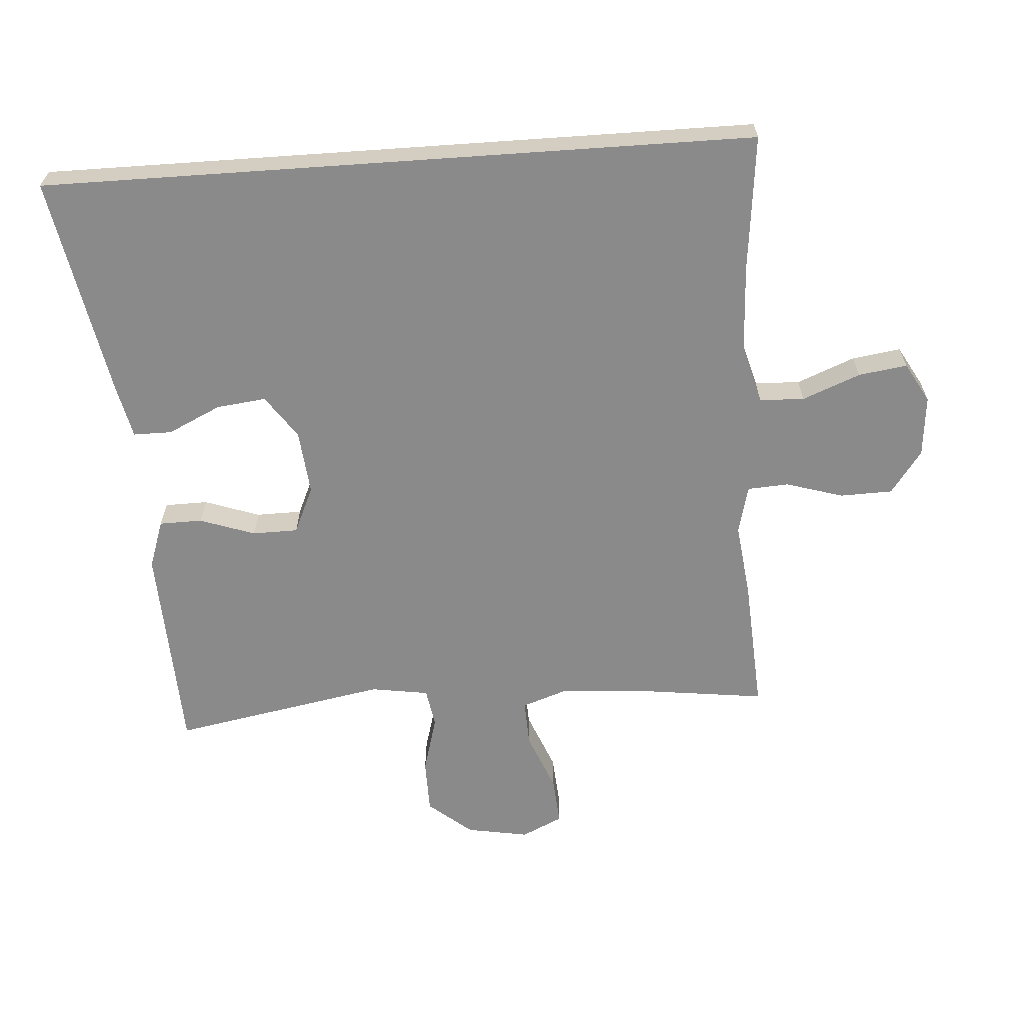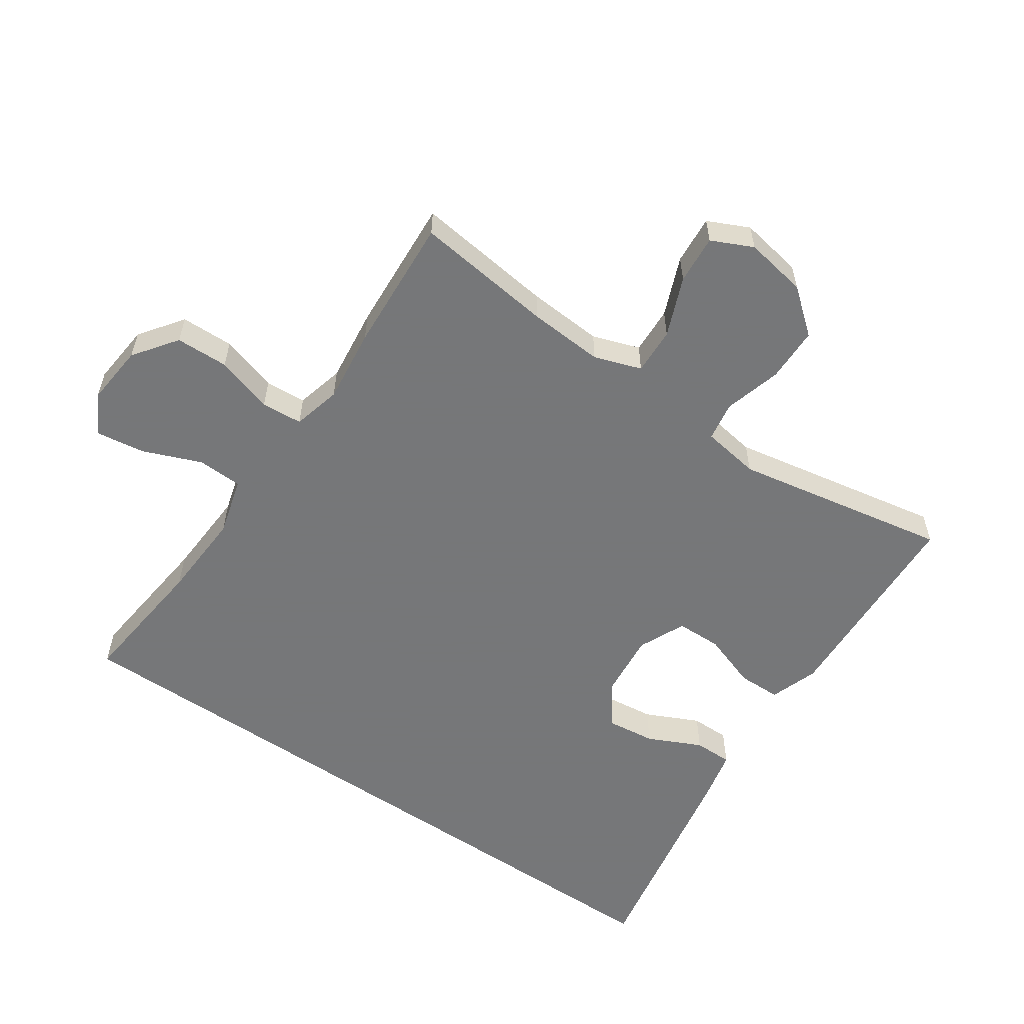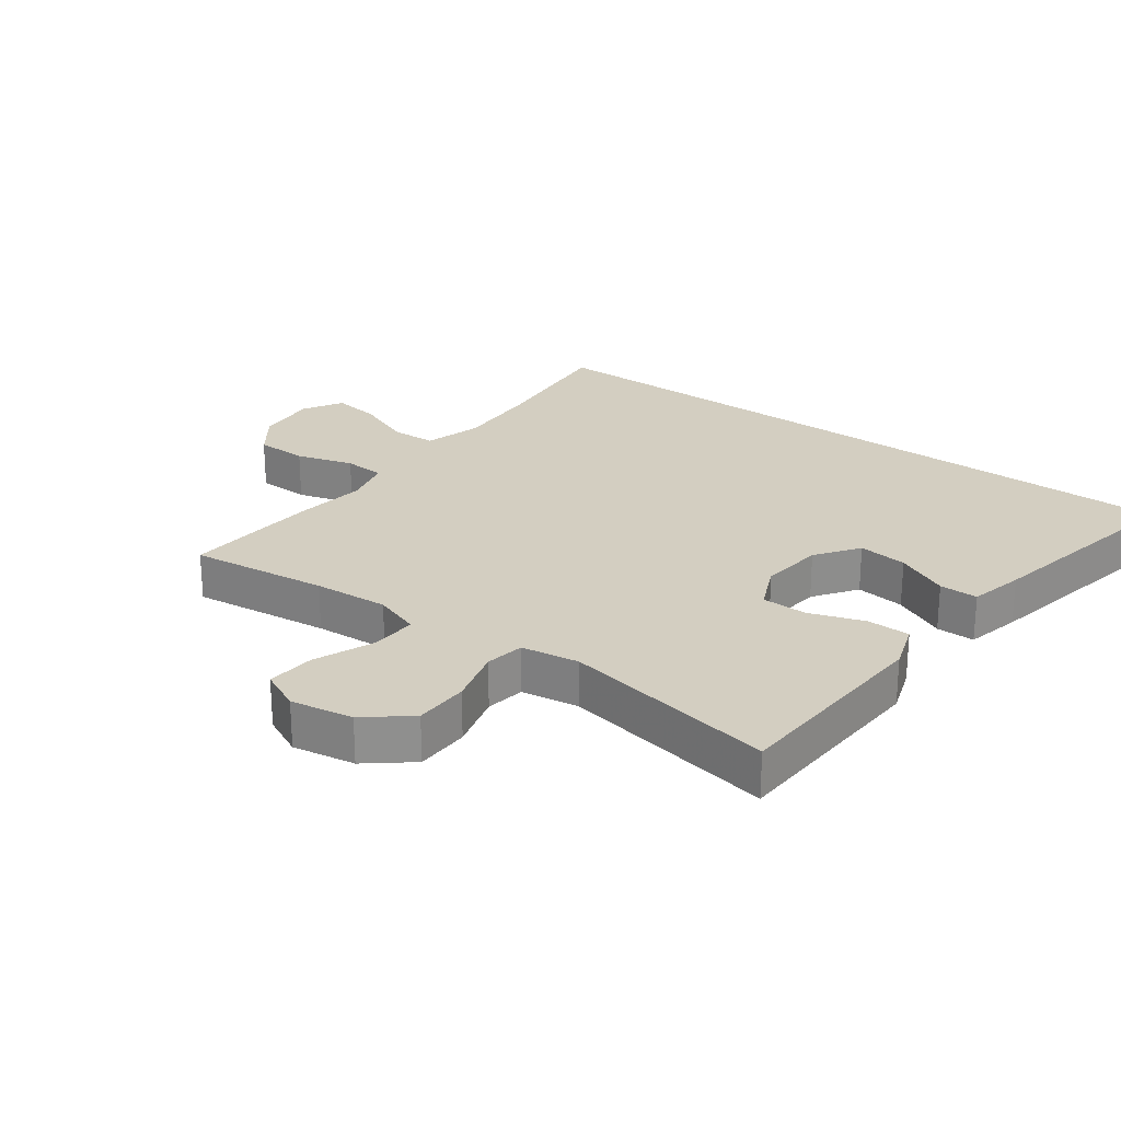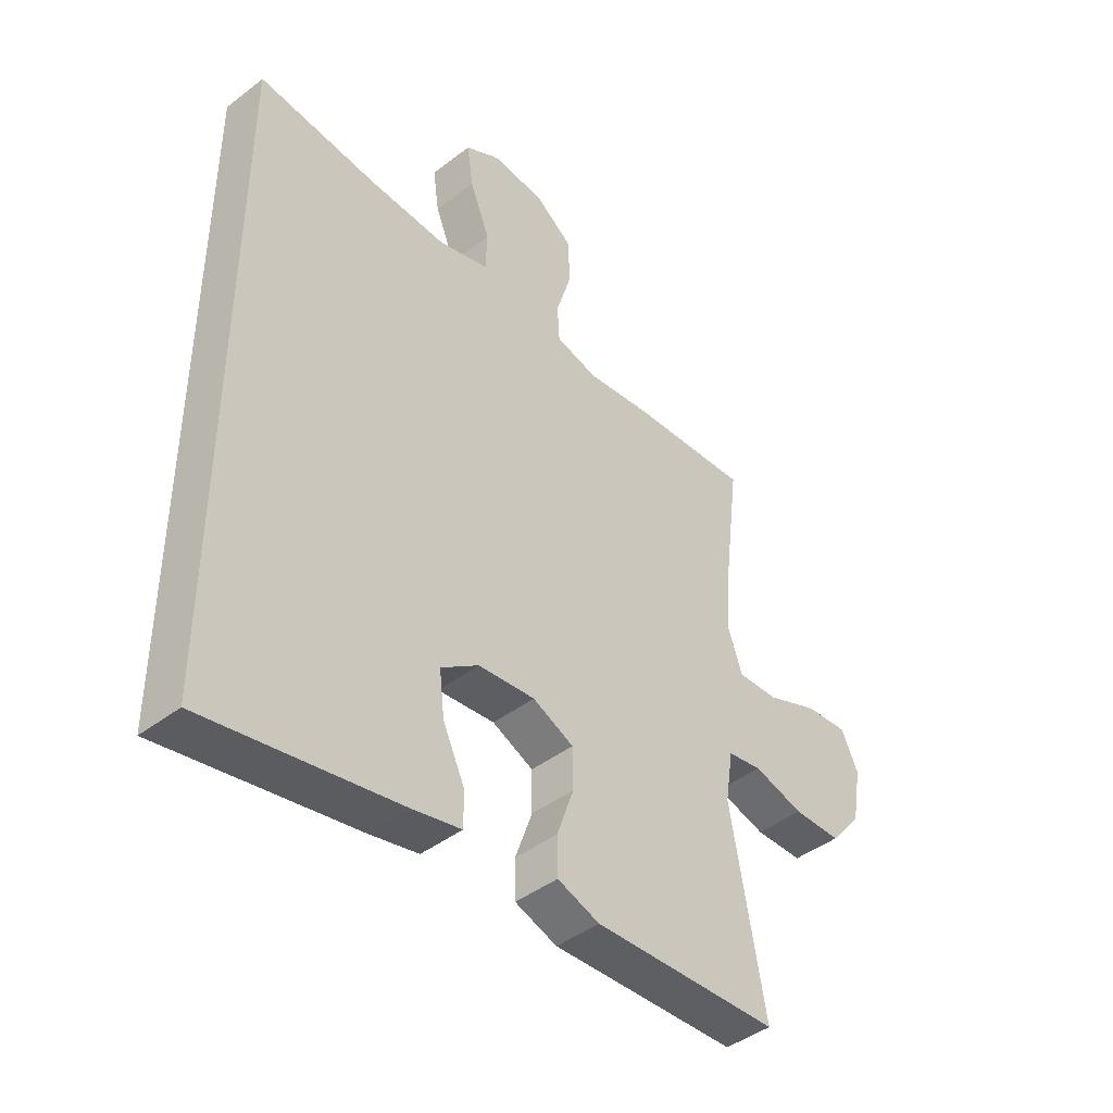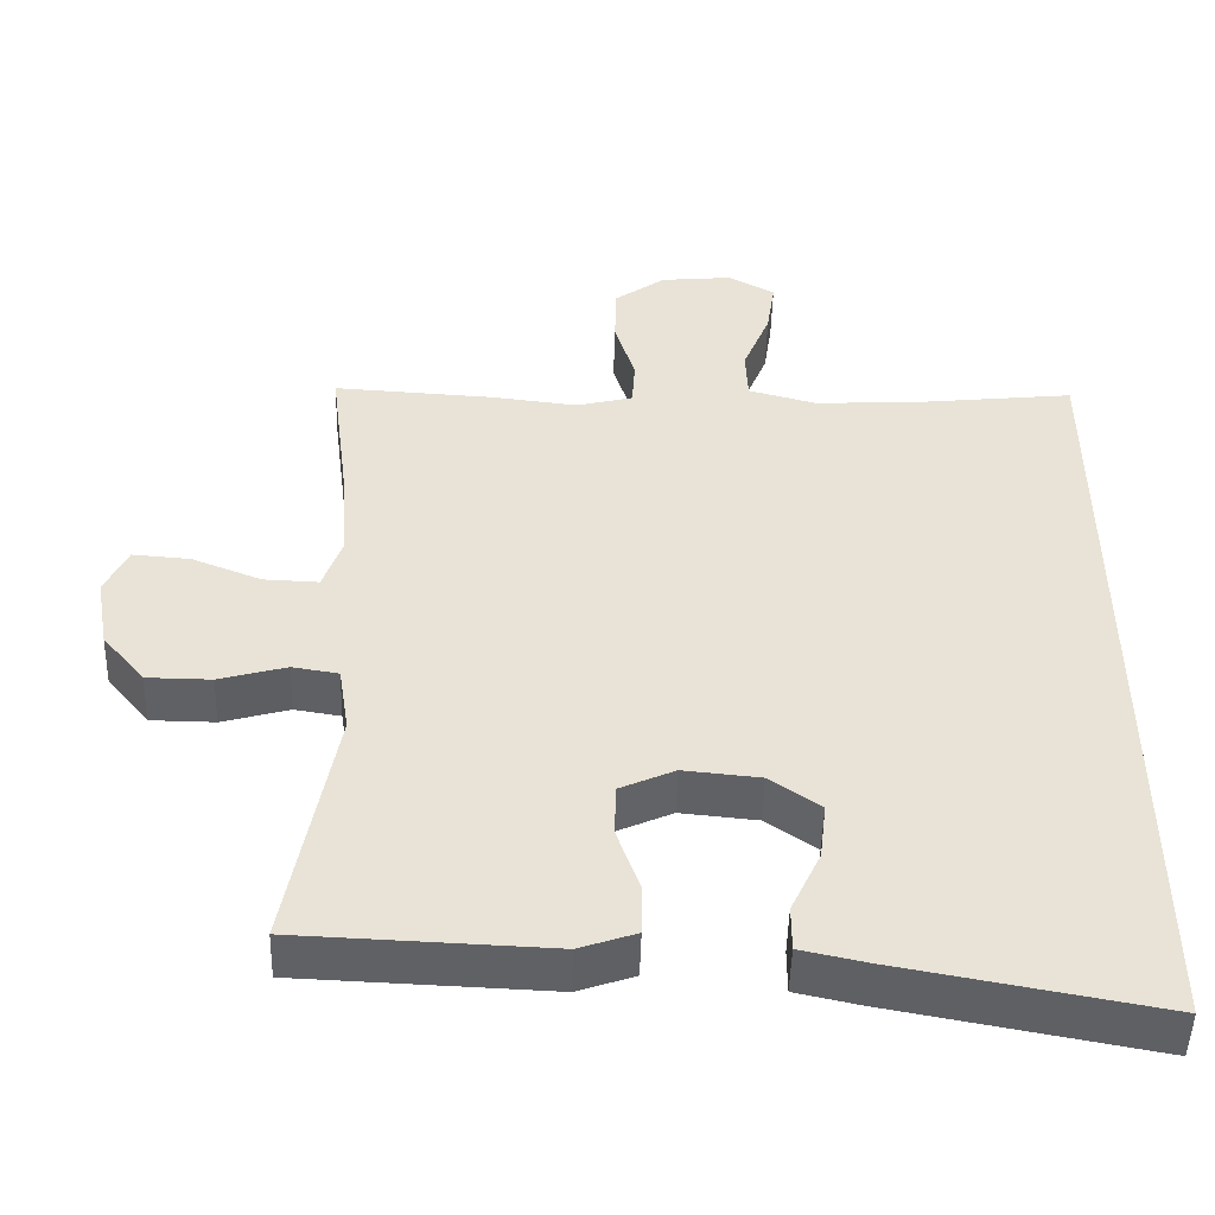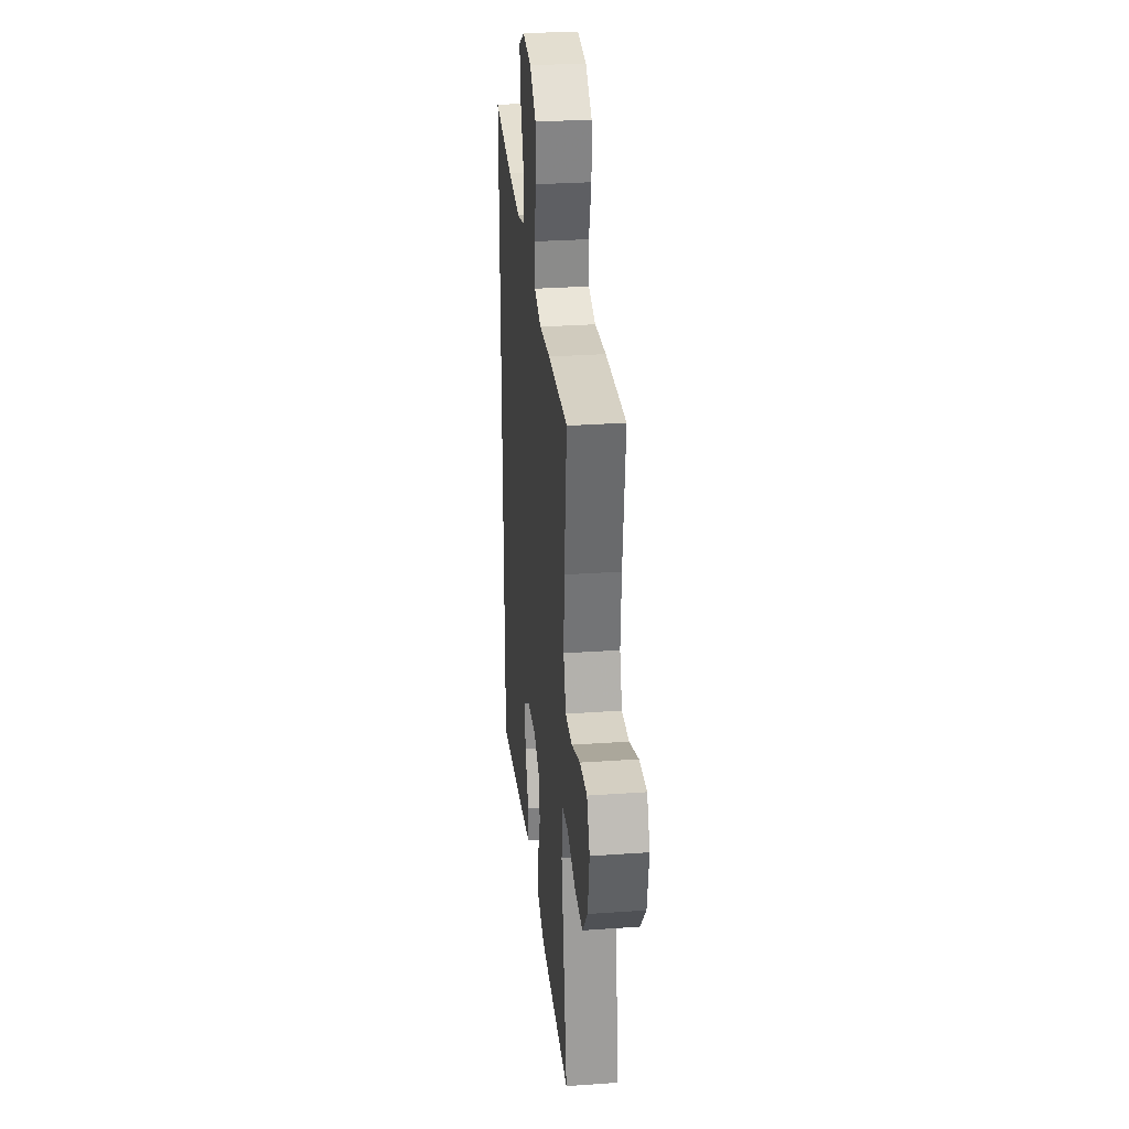
<metadata>
{"format":"obj","ext":"obj","renderer":"f3d","projection":"perspective","resolution":1024,"background":"white","views":[{"elev":-63.6,"azim":-86.0,"up":"+Y"},{"elev":-57.1,"azim":55.6,"up":"+Y"},{"elev":25.0,"azim":126.7,"up":"+Y"},{"elev":-43.6,"azim":-47.9,"up":"+Z"},{"elev":-49.2,"azim":178.5,"up":"+Z"},{"elev":30.3,"azim":84.2,"up":"+Z"}]}
</metadata>
<code>
v -0.5 0.07 0.519
v -0.288 0.07 0.496
v -0.151 0.07 0.489
v -0.061 0.07 0.514
v -0.058 0.07 0.584
v -0.094 0.07 0.674
v -0.105 0.07 0.75
v -0.043 0.07 0.785
v 0.052 0.07 0.776
v 0.119 0.07 0.727
v 0.121 0.07 0.645
v 0.094 0.07 0.556
v 0.098 0.07 0.492
v 0.173 0.07 0.473
v 0.289 0.07 0.487
v 0.5 0.07 0.5
v 0.473 0.07 0.284
v 0.465 0.07 0.167
v 0.49 0.07 0.094
v 0.563 0.07 0.097
v 0.655 0.07 0.134
v 0.731 0.07 0.14
v 0.761 0.07 0.076
v 0.744 0.07 -0.021
v 0.688 0.07 -0.089
v 0.603 0.07 -0.09
v 0.514 0.07 -0.065
v 0.453 0.07 -0.075
v 0.439 0.07 -0.165
v 0.5 0.07 -0.5
v 0.285 0.07 -0.509
v 0.169 0.07 -0.514
v 0.094 0.07 -0.488
v 0.093 0.07 -0.421
v 0.123 0.07 -0.335
v 0.122 0.07 -0.264
v 0.049 0.07 -0.231
v -0.052 0.07 -0.241
v -0.119 0.07 -0.288
v -0.11 0.07 -0.365
v -0.071 0.07 -0.448
v -0.071 0.07 -0.508
v -0.157 0.07 -0.527
v -0.5 0.07 -0.591
v -0.5 0 0.519
v -0.288 0 0.496
v -0.151 0 0.489
v -0.061 0 0.514
v -0.058 0 0.584
v -0.094 0 0.674
v -0.105 0 0.75
v -0.043 0 0.785
v 0.052 0 0.776
v 0.119 0 0.727
v 0.121 0 0.645
v 0.094 0 0.556
v 0.098 0 0.492
v 0.173 0 0.473
v 0.289 0 0.487
v 0.5 0 0.5
v 0.473 0 0.284
v 0.465 0 0.167
v 0.49 0 0.094
v 0.563 0 0.097
v 0.655 0 0.134
v 0.731 0 0.14
v 0.761 0 0.076
v 0.744 0 -0.021
v 0.688 0 -0.089
v 0.603 0 -0.09
v 0.514 0 -0.065
v 0.453 0 -0.075
v 0.439 0 -0.165
v 0.5 0 -0.5
v 0.285 0 -0.509
v 0.169 0 -0.514
v 0.094 0 -0.488
v 0.093 0 -0.421
v 0.123 0 -0.335
v 0.122 0 -0.264
v 0.049 0 -0.231
v -0.052 0 -0.241
v -0.119 0 -0.288
v -0.11 0 -0.365
v -0.071 0 -0.448
v -0.071 0 -0.508
v -0.157 0 -0.527
v -0.5 0 -0.591
f 42 43 44
f 41 42 44
f 40 41 44
f 44 1 2
f 40 44 2
f 39 40 2
f 38 39 2 3
f 37 38 3 4
f 36 37 4 5
f 33 34 35
f 32 33 35
f 31 32 35
f 31 35 36
f 30 31 36
f 29 30 36
f 28 29 36 5
f 25 26 27
f 24 25 27
f 23 24 27
f 22 23 27
f 21 22 27
f 20 21 27
f 19 20 27 28
f 18 19 28 5
f 14 15 16 17
f 13 14 17 18
f 10 11 12
f 9 10 12
f 8 9 12
f 7 8 12
f 6 7 12
f 5 6 12
f 5 12 13
f 5 13 18
f 88 87 86
f 88 86 85
f 88 85 84
f 46 45 88
f 46 88 84
f 46 84 83
f 47 46 83 82
f 48 47 82 81
f 49 48 81 80
f 79 78 77
f 79 77 76
f 79 76 75
f 80 79 75
f 80 75 74
f 80 74 73
f 49 80 73 72
f 71 70 69
f 71 69 68
f 71 68 67
f 71 67 66
f 71 66 65
f 71 65 64
f 72 71 64 63
f 49 72 63 62
f 61 60 59 58
f 62 61 58 57
f 56 55 54
f 56 54 53
f 56 53 52
f 56 52 51
f 56 51 50
f 56 50 49
f 57 56 49
f 62 57 49
f 1 45 46 2
f 2 46 47 3
f 3 47 48 4
f 4 48 49 5
f 5 49 50 6
f 6 50 51 7
f 7 51 52 8
f 8 52 53 9
f 9 53 54 10
f 10 54 55 11
f 11 55 56 12
f 12 56 57 13
f 13 57 58 14
f 14 58 59 15
f 15 59 60 16
f 16 60 61 17
f 17 61 62 18
f 18 62 63 19
f 19 63 64 20
f 20 64 65 21
f 21 65 66 22
f 22 66 67 23
f 23 67 68 24
f 24 68 69 25
f 25 69 70 26
f 26 70 71 27
f 27 71 72 28
f 28 72 73 29
f 29 73 74 30
f 30 74 75 31
f 31 75 76 32
f 32 76 77 33
f 33 77 78 34
f 34 78 79 35
f 35 79 80 36
f 36 80 81 37
f 37 81 82 38
f 38 82 83 39
f 39 83 84 40
f 40 84 85 41
f 41 85 86 42
f 42 86 87 43
f 43 87 88 44
f 44 88 45 1

</code>
